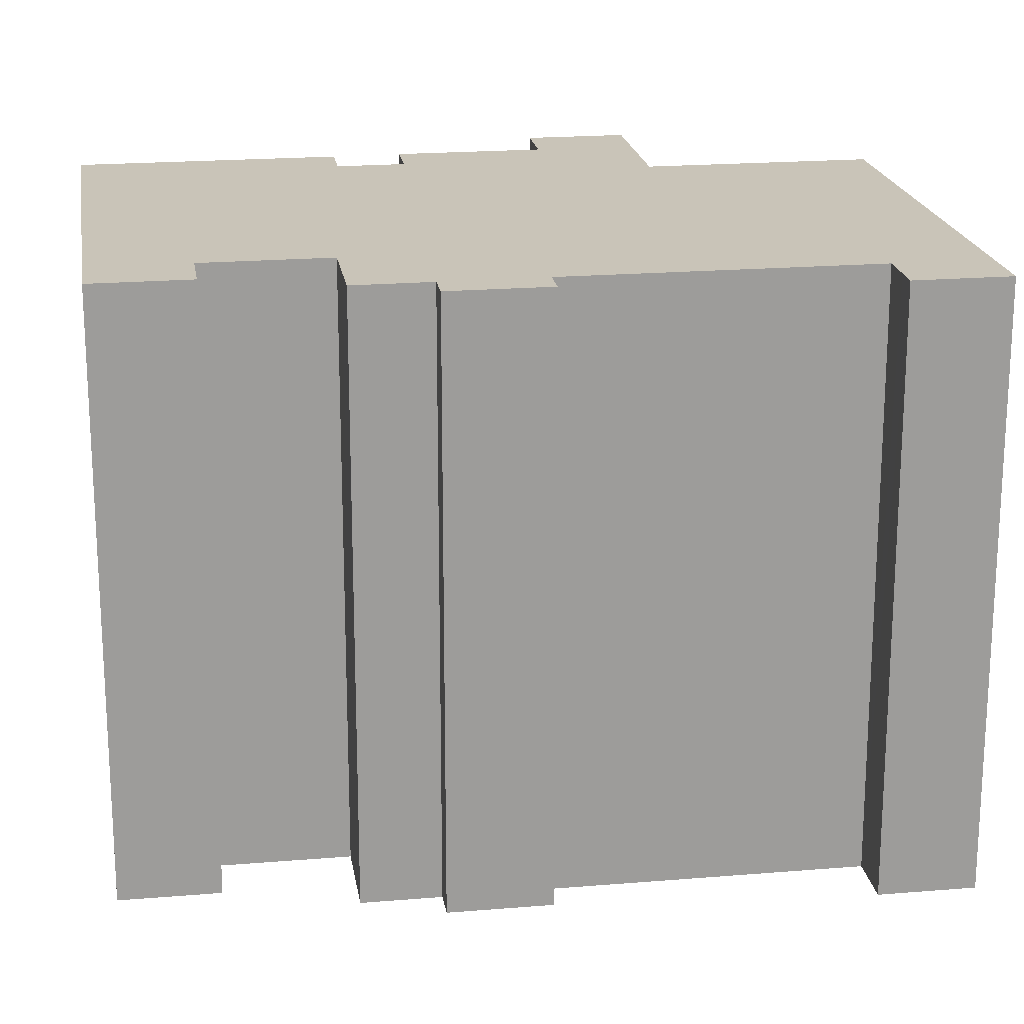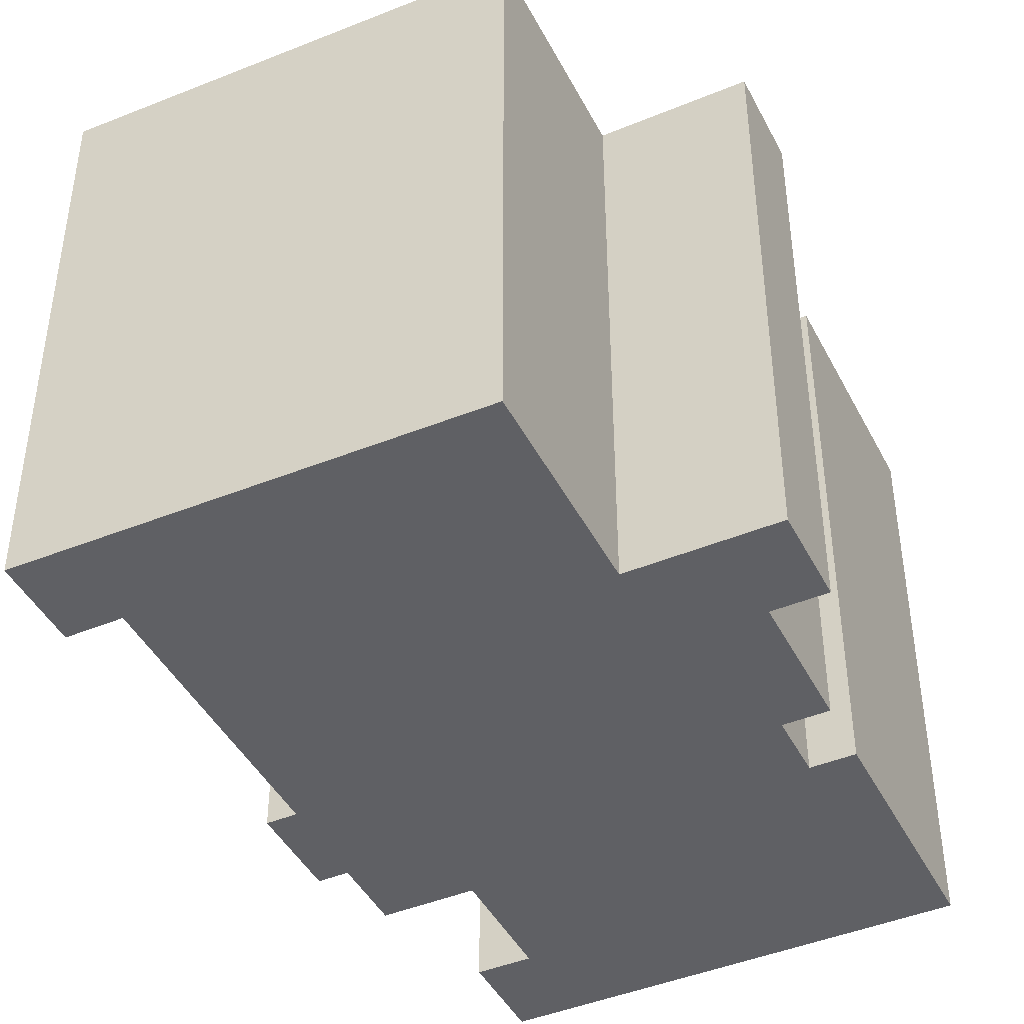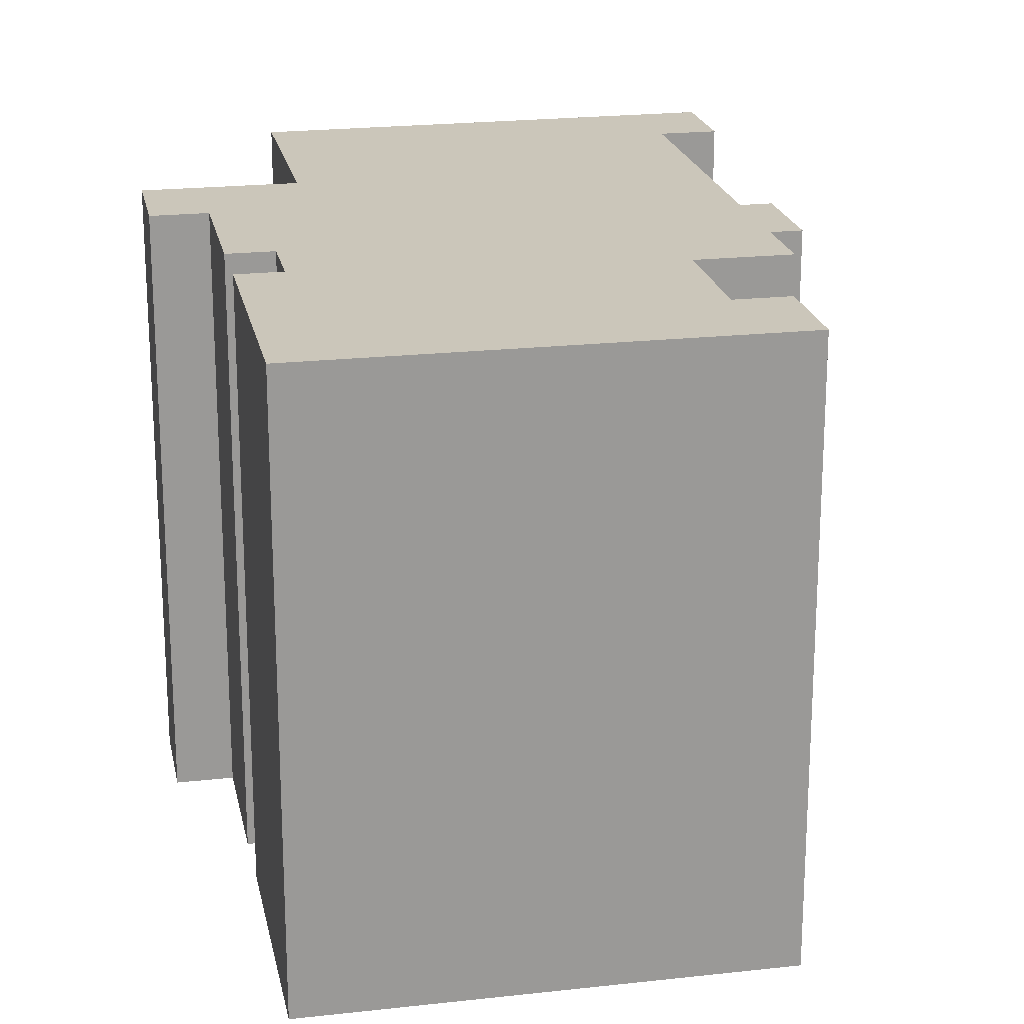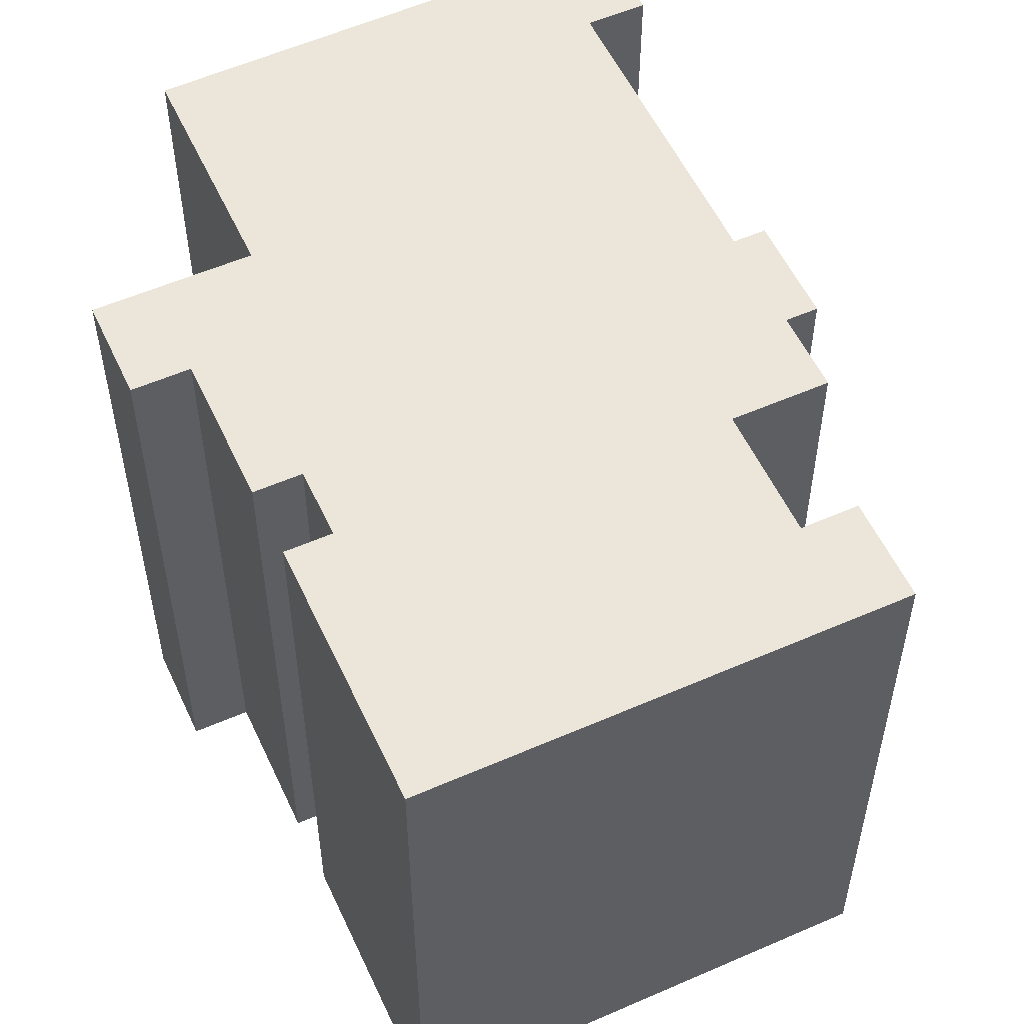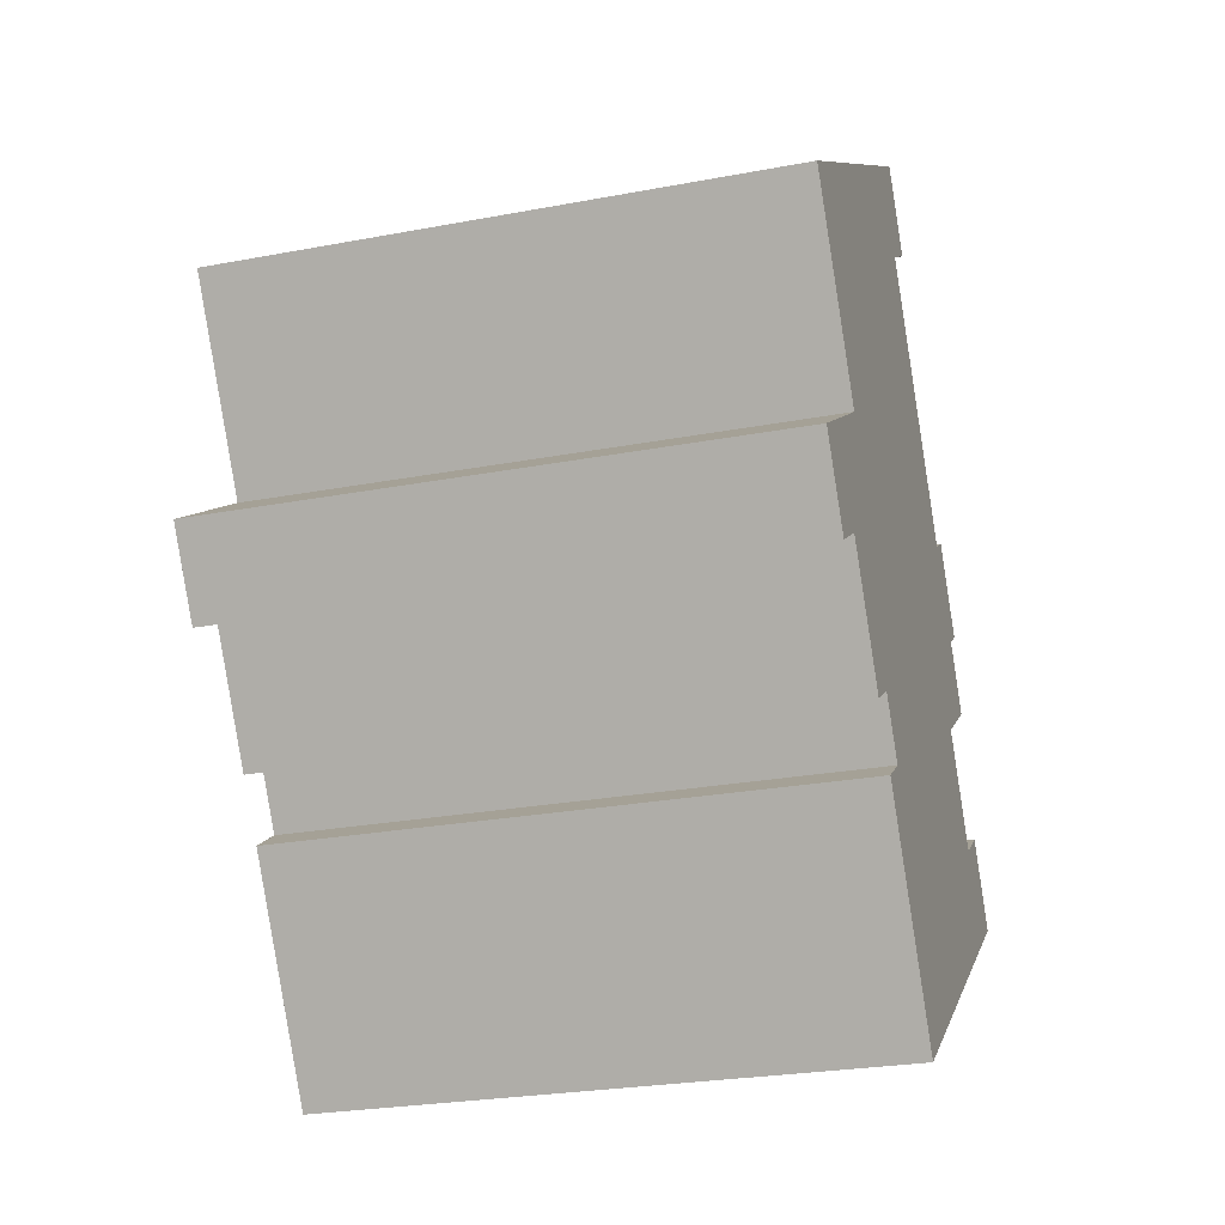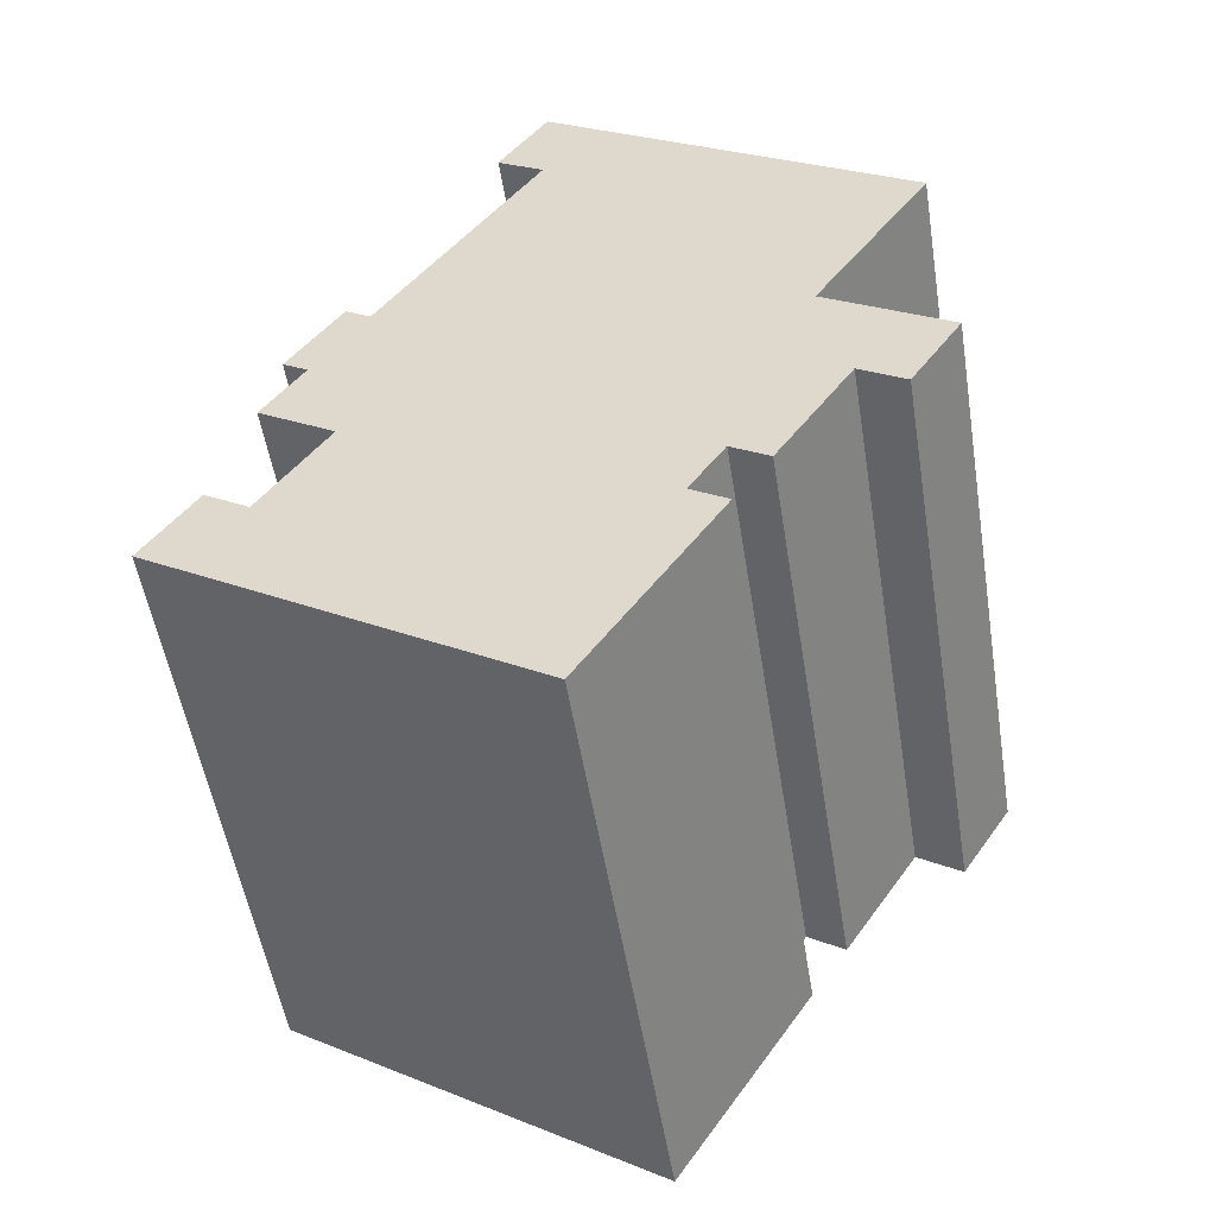
<metadata>
{"format":"obj","ext":"obj","renderer":"f3d","projection":"perspective","resolution":1024,"background":"white","views":[{"elev":20.2,"azim":-65.7,"up":"+Y"},{"elev":-44.1,"azim":58.9,"up":"+Y"},{"elev":21.1,"azim":-158.3,"up":"+Y"},{"elev":55.4,"azim":-171.7,"up":"+Y"},{"elev":-26.1,"azim":106.6,"up":"+Z"},{"elev":-53.1,"azim":9.2,"up":"+Z"}]}
</metadata>
<code>
v  11.95 19.01 22.71
v  9.685 19.01 20.59
v  11.33 19.01 23.12
v  13.81 19.01 21.46
v  10.31 19.01 20.18
v  11.24 19.01 19.59
v  23.61 19.01 14.9
v  8.957 19.01 16.07
v  5.952 19.01 11.45
v  3.726 19.01 9.85
v  3.363 19.01 9.291
v  4.19 19.01 8.754
v  2.847 19.01 6.686
v  3.813 19.01 6.058
v  5.375 19.01 5.044
v  19.72 19.01 8.908
v  3.183 19.01 1.667
v  23.8 19.01 6.26
v  20.57 19.01 4.598
v  21.13 19.01 7.998
v  23.75 19.01 6.171
v  22.09 19.01 3.615
v  19.49 19.01 2.927
v  16.79 19.01 1.496
v  16.87 19.01 1.441
v  18.03 19.01 0.687
v  0 19.01 1.164e-15
v  1.705 19.01 2.627
v  11.21 19.01 -7.277
v  15.61 19.01 -0.315
v  15.7 19.01 -0.37
v  16.83 19.01 -1.106
v  16.19 19.01 -2.096
v  12.35 19.01 -8.014
v  5.114 19.01 11.99
v  3.363 -5.689e-16 9.291
v  5.114 -7.341e-16 11.99
v  3.726 -6.031e-16 9.85
v  5.952 -7.008e-16 11.45
v  11.24 -1.199e-15 19.59
v  8.957 -9.843e-16 16.07
v  9.685 -1.261e-15 20.59
v  11.33 -1.416e-15 23.12
v  0 0 0
v  1.705 -1.609e-16 2.627
v  3.183 -1.021e-16 1.667
v  5.375 -3.089e-16 5.044
v  2.847 -4.094e-16 6.686
v  4.19 -5.36e-16 8.754
v  23.61 -9.123e-16 14.9
v  11.95 -1.39e-15 22.71
v  13.81 -1.314e-15 21.46
v  19.72 -5.455e-16 8.908
v  23.8 -3.833e-16 6.26
v  21.13 -4.897e-16 7.998
v  15.61 1.929e-17 -0.315
v  16.83 6.772e-17 -1.106
v  15.7 2.266e-17 -0.37
v  10.31 -1.236e-15 20.18
v  22.09 -2.214e-16 3.615
v  20.57 -2.815e-16 4.598
v  18.03 -4.207e-17 0.687
v  16.79 -9.16e-17 1.496
v  16.87 -8.824e-17 1.441
v  12.35 4.907e-16 -8.014
v  11.21 4.456e-16 -7.277
v  3.813 -3.709e-16 6.058
v  23.75 -3.779e-16 6.171
v  19.49 -1.792e-16 2.927
v  16.19 1.283e-16 -2.096
g defaultobject
f 1 2 3
f 2 1 4
f 2 4 5
f 5 4 6
f 6 4 7
f 6 7 8
f 8 7 9
f 9 7 10
f 10 7 11
f 11 7 12
f 12 7 13
f 13 7 14
f 14 7 15
f 15 7 16
f 15 16 17
f 18 19 20
f 19 18 21
f 19 21 22
f 23 24 19
f 24 23 25
f 25 23 26
f 17 27 28
f 27 17 29
f 29 17 16
f 29 16 30
f 30 16 24
f 24 16 20
f 24 20 19
f 29 30 31
f 29 31 32
f 29 32 33
f 29 33 34
f 10 35 9
f 36 10 11
f 10 36 35
f 35 36 37
f 37 36 38
f 39 8 9
f 8 39 6
f 6 39 40
f 40 39 41
f 42 3 2
f 3 42 43
f 44 28 27
f 28 44 45
f 46 15 17
f 15 46 47
f 48 12 13
f 12 48 49
f 37 9 35
f 9 37 39
f 43 1 3
f 1 43 4
f 4 43 7
f 7 43 50
f 50 43 51
f 50 51 52
f 53 20 16
f 20 53 18
f 18 53 54
f 54 53 55
f 56 31 30
f 31 56 32
f 32 56 57
f 57 56 58
f 45 17 28
f 17 45 46
f 40 5 6
f 5 40 2
f 2 40 42
f 42 40 59
f 60 19 22
f 19 60 61
f 62 25 26
f 25 62 24
f 24 62 63
f 63 62 64
f 65 29 34
f 29 65 27
f 27 65 44
f 44 65 66
f 47 14 15
f 14 47 13
f 13 47 48
f 48 47 67
f 49 11 12
f 11 49 36
f 50 16 7
f 16 50 53
f 54 21 18
f 21 54 22
f 22 54 60
f 60 54 68
f 61 23 19
f 23 61 26
f 26 61 62
f 62 61 69
f 63 30 24
f 30 63 56
f 57 33 32
f 33 57 34
f 34 57 65
f 65 57 70
f 69 64 62
f 64 69 63
f 68 61 60
f 70 66 65
f 66 70 44
f 44 70 57
f 44 57 58
f 44 58 56
f 44 56 63
f 44 63 46
f 44 46 45
f 46 63 69
f 61 46 69
f 46 61 47
f 47 61 68
f 47 68 54
f 47 54 55
f 47 55 67
f 67 55 48
f 48 55 53
f 48 53 49
f 49 53 50
f 49 50 36
f 36 50 38
f 38 50 39
f 39 50 41
f 41 50 52
f 41 52 40
f 40 52 59
f 59 52 42
f 42 52 51
f 42 51 43
f 37 38 39

</code>
